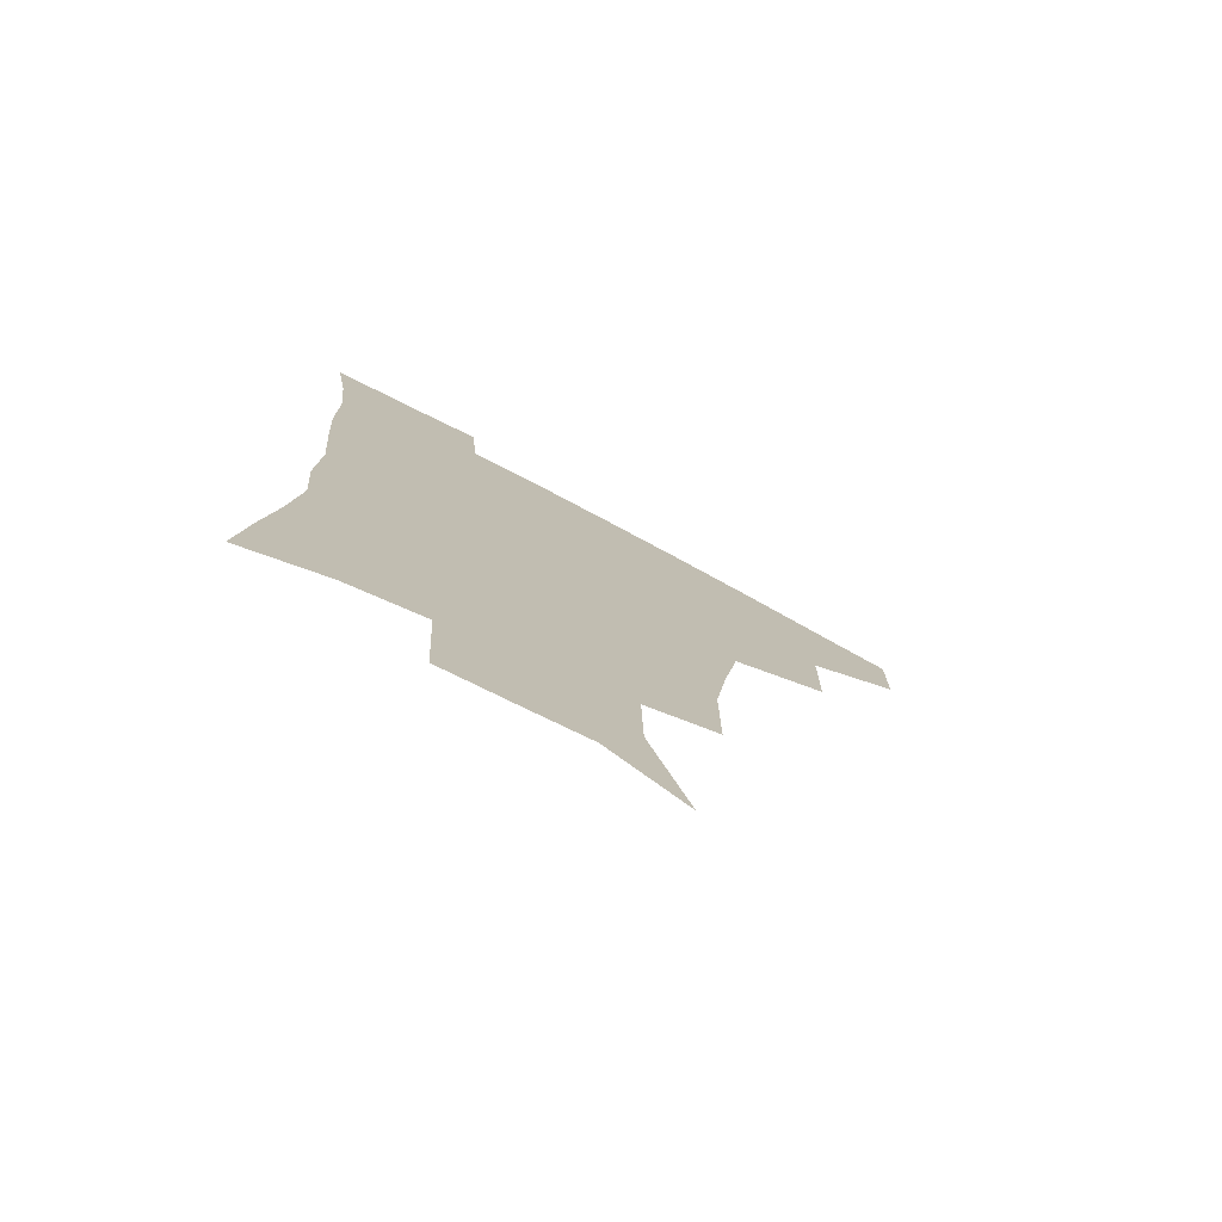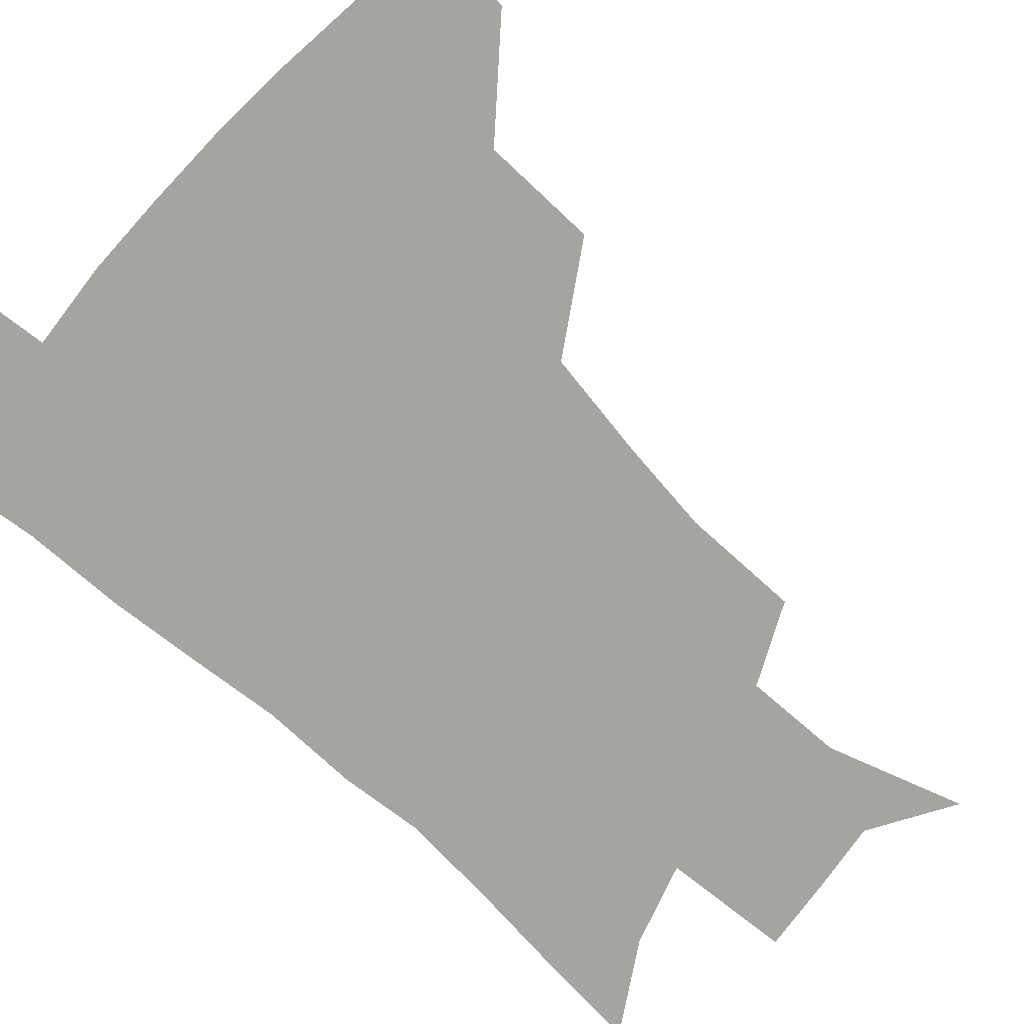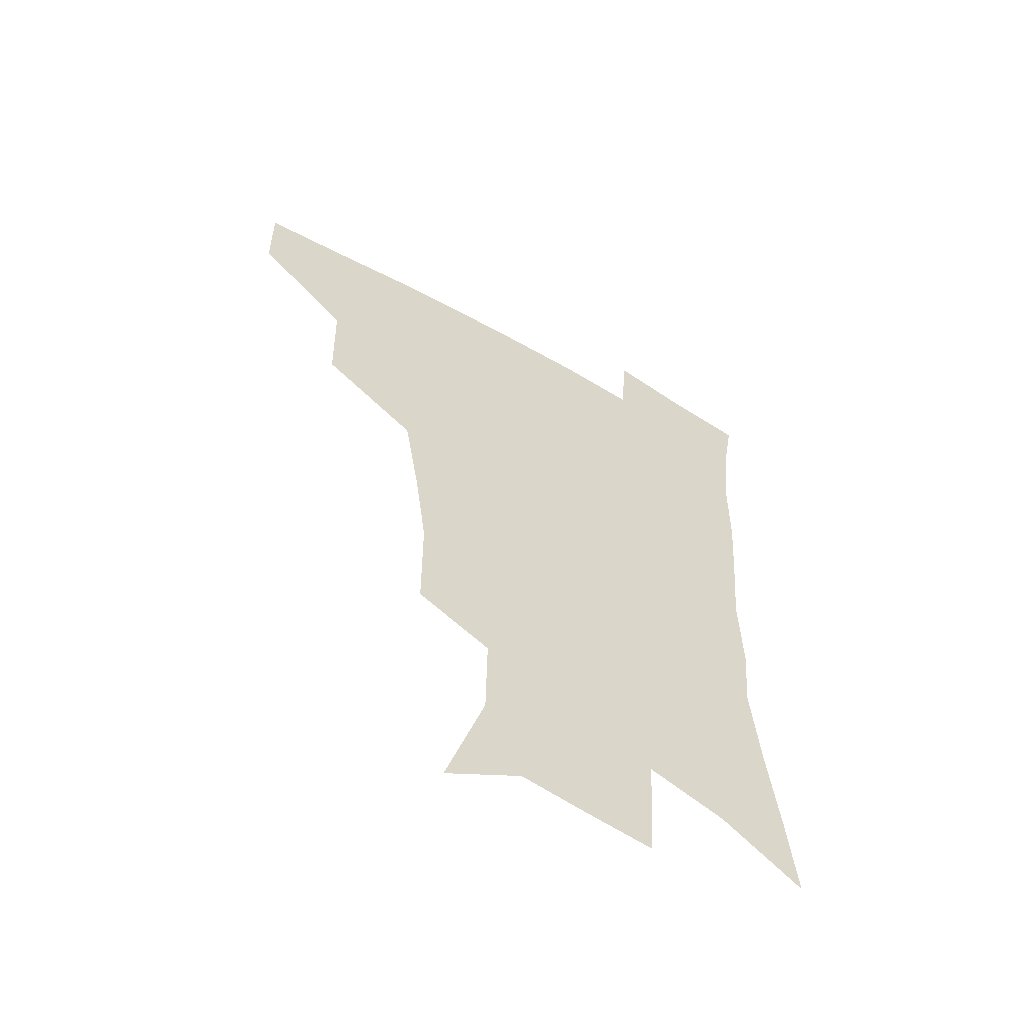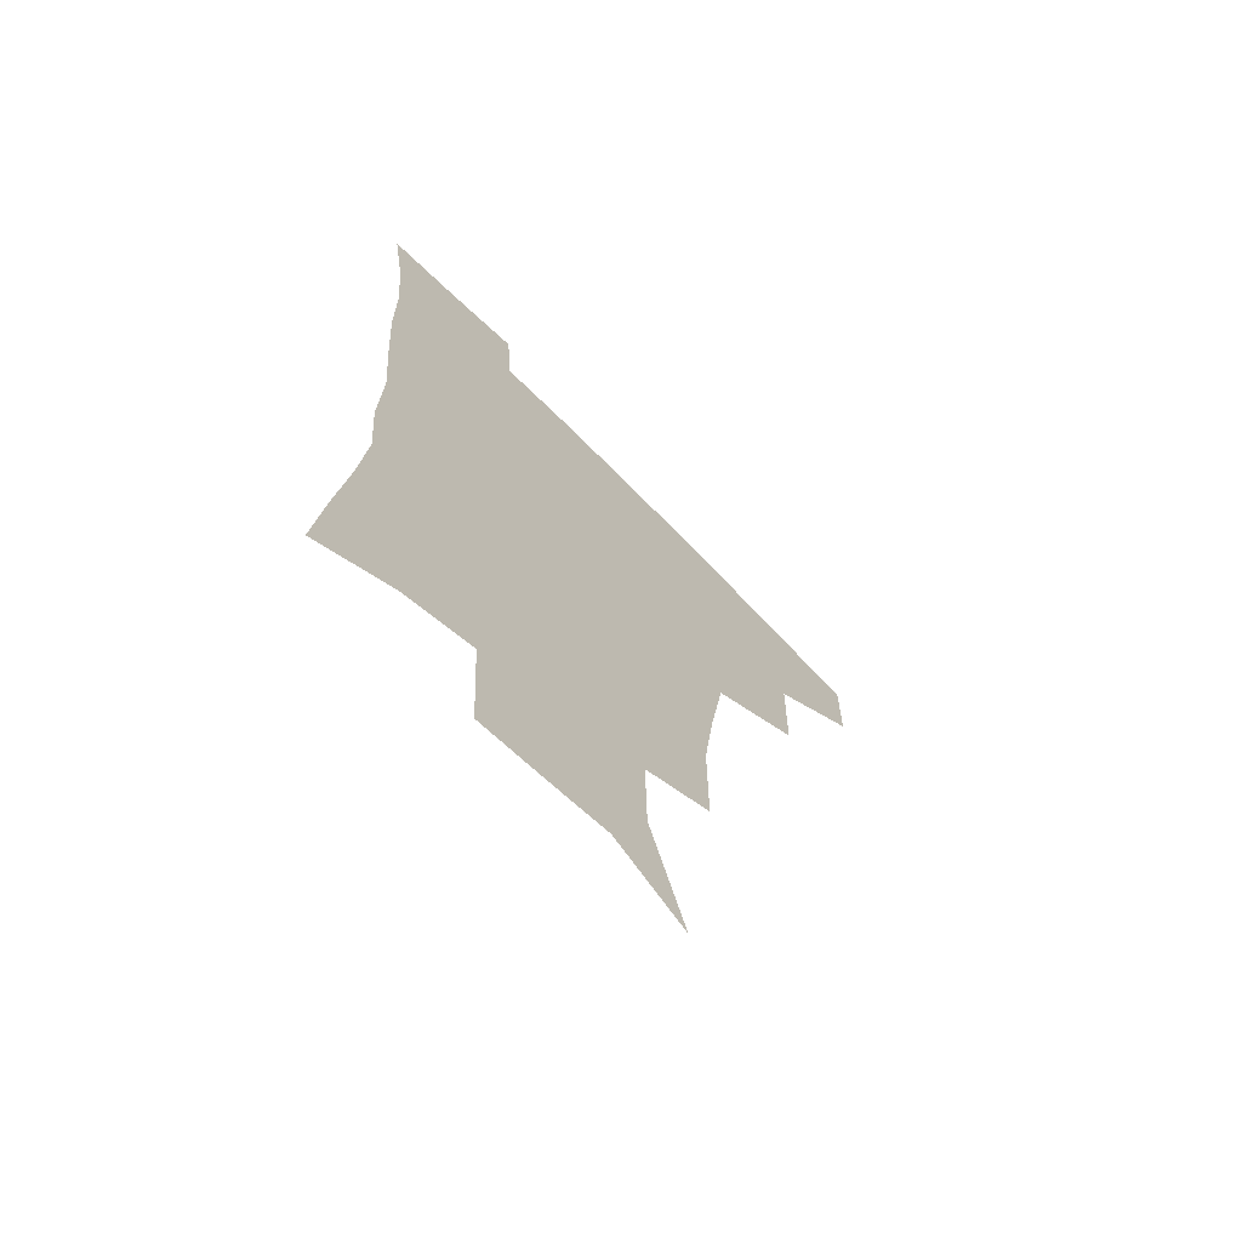
<metadata>
{"format":"obj","ext":"obj","renderer":"f3d","projection":"perspective","resolution":1024,"background":"white","views":[{"elev":-77.1,"azim":152.0,"up":"+Y"},{"elev":-73.5,"azim":-132.1,"up":"+Z"},{"elev":-59.0,"azim":-30.4,"up":"+Y"},{"elev":-69.1,"azim":134.4,"up":"+Y"}]}
</metadata>
<code>
v 483.5 445.4 0
v 483.1 476.9 0
v 518.7 378.9 0
v 517.9 417.7 0
v 516.5 449.8 0
v 513.6 479.6 0
v 564 248.6 0
v 563.9 288.7 0
v 559.6 321 0
v 553.7 356.8 0
v 550.2 393 0
v 548.3 424.1 0
v 547.1 453 0
v 543.1 482.8 0
v 576.2 155.9 0
v 590.8 201.9 0
v 591.3 235.3 0
v 588.2 269.7 0
v 586.4 305.4 0
v 582.6 334.6 0
v 579.3 367.5 0
v 577.7 399.8 0
v 576.8 428.6 0
v 575 455.3 0
v 572.2 484.7 0
v 604.6 172.8 0
v 612.7 213 0
v 611.6 244.3 0
v 610.3 281.5 0
v 608.3 311.9 0
v 606.1 342.4 0
v 604.5 373.2 0
v 603.5 402 0
v 603.2 429.6 0
v 603.1 456.4 0
v 601.1 485.4 0
v 628.9 169.5 0
v 634.2 217.5 0
v 633.2 250.8 0
v 631.8 282.5 0
v 630.3 314.4 0
v 629.4 342.6 0
v 628.6 375.3 0
v 628.8 403.3 0
v 629.6 430.5 0
v 630.6 456.6 0
v 629.6 485.2 0
v 654.1 166.6 0
v 656.5 210.2 0
v 655.2 247.5 0
v 653.3 282.4 0
v 652.6 312.5 0
v 652.8 340.5 0
v 652.4 372.7 0
v 653.7 400.4 0
v 655.1 428.8 0
v 656.9 456.2 0
v 659.2 482.8 0
v 661.7 514.2 0
v 684.7 201 0
v 679.5 239.6 0
v 676.6 274.2 0
v 675.6 305.4 0
v 676.2 335 0
v 677.3 364.8 0
v 678 396.1 0
v 680.8 424.1 0
v 682.7 453.4 0
v 686.4 479.6 0
v 690.4 508.2 0
v 715.1 182.5 0
v 711.7 216.2 0
v 707.6 251.1 0
v 704.6 285.2 0
v 706.9 313.3 0
v 706.1 347.3 0
v 708.6 378.3 0
v 710.8 410.2 0
v 711.2 445 0
v 714.2 475.7 0
v 718.9 504.1 0
f 4 5 1
f 1 5 2
f 5 6 2
f 10 11 3
f 3 11 4
f 11 12 4
f 4 12 5
f 12 13 5
f 5 13 6
f 13 14 6
f 17 18 7
f 7 18 8
f 18 19 8
f 8 19 9
f 19 20 9
f 9 20 10
f 20 21 10
f 10 21 11
f 21 22 11
f 11 22 12
f 22 23 12
f 12 23 13
f 23 24 13
f 13 24 14
f 24 25 14
f 15 26 16
f 26 27 16
f 16 27 17
f 27 28 17
f 17 28 18
f 28 29 18
f 18 29 19
f 29 30 19
f 19 30 20
f 30 31 20
f 20 31 21
f 31 32 21
f 21 32 22
f 32 33 22
f 22 33 23
f 33 34 23
f 23 34 24
f 34 35 24
f 24 35 25
f 35 36 25
f 26 37 27
f 37 38 27
f 27 38 28
f 38 39 28
f 28 39 29
f 39 40 29
f 29 40 30
f 40 41 30
f 30 41 31
f 41 42 31
f 31 42 32
f 42 43 32
f 32 43 33
f 43 44 33
f 33 44 34
f 44 45 34
f 34 45 35
f 45 46 35
f 35 46 36
f 46 47 36
f 37 48 38
f 48 49 38
f 38 49 39
f 49 50 39
f 39 50 40
f 50 51 40
f 40 51 41
f 51 52 41
f 41 52 42
f 52 53 42
f 42 53 43
f 53 54 43
f 43 54 44
f 54 55 44
f 44 55 45
f 55 56 45
f 45 56 46
f 56 57 46
f 46 57 47
f 57 58 47
f 49 60 50
f 60 61 50
f 50 61 51
f 61 62 51
f 51 62 52
f 62 63 52
f 52 63 53
f 63 64 53
f 53 64 54
f 64 65 54
f 54 65 55
f 65 66 55
f 55 66 56
f 66 67 56
f 56 67 57
f 67 68 57
f 57 68 58
f 68 69 58
f 58 69 59
f 69 70 59
f 60 71 61
f 71 72 61
f 61 72 62
f 72 73 62
f 62 73 63
f 73 74 63
f 63 74 64
f 74 75 64
f 64 75 65
f 75 76 65
f 65 76 66
f 76 77 66
f 66 77 67
f 77 78 67
f 67 78 68
f 78 79 68
f 68 79 69
f 79 80 69
f 69 80 70
f 80 81 70

</code>
